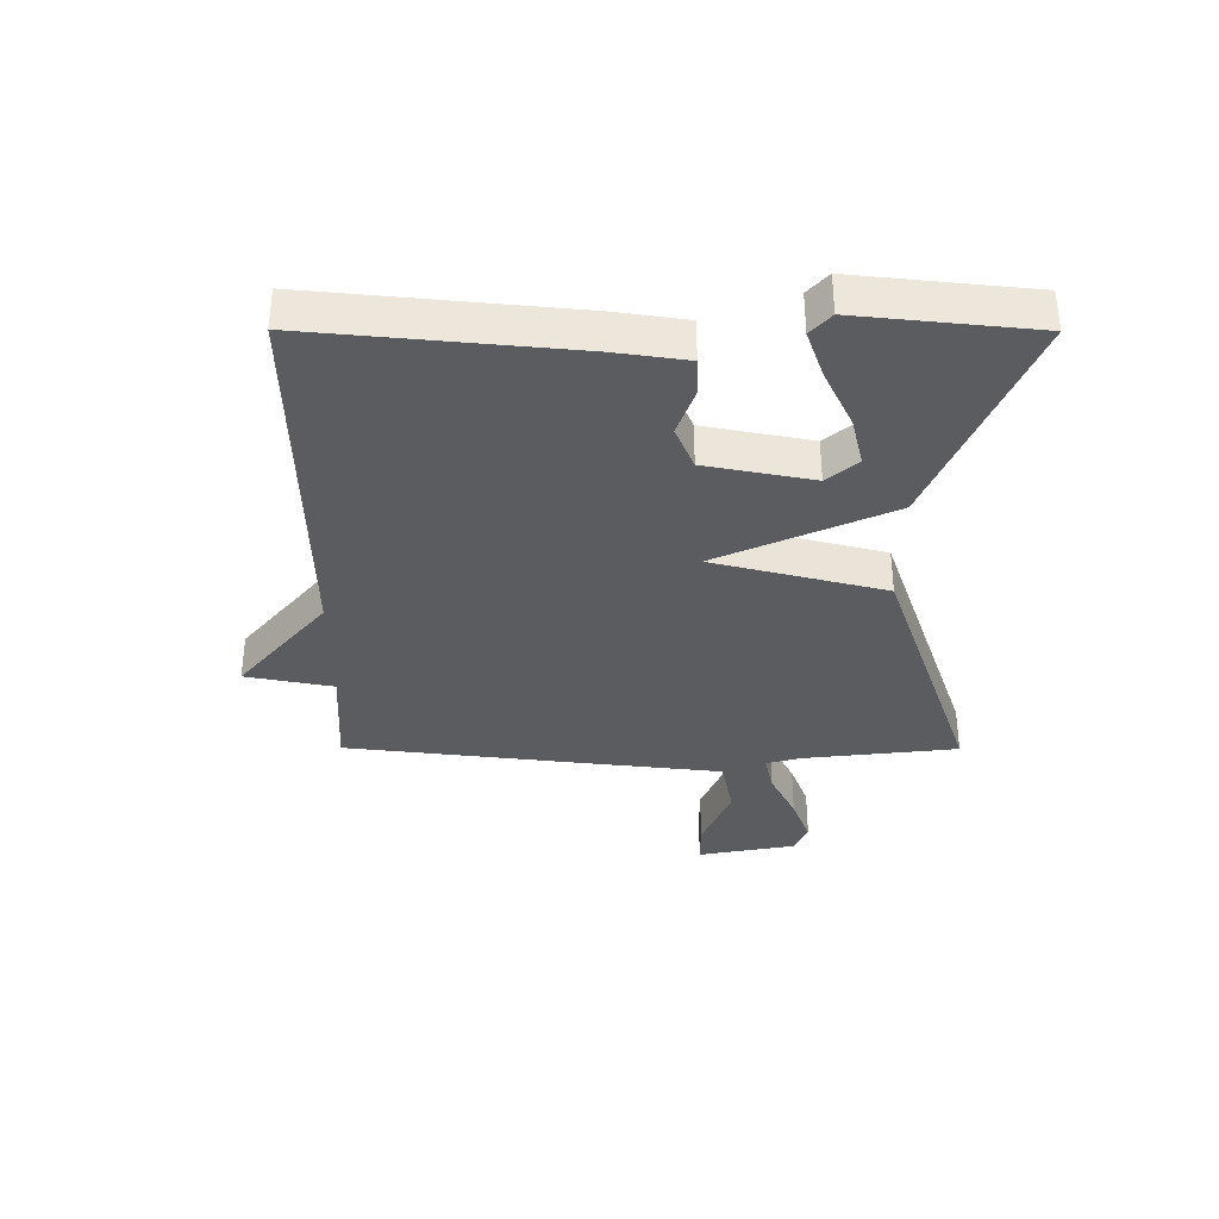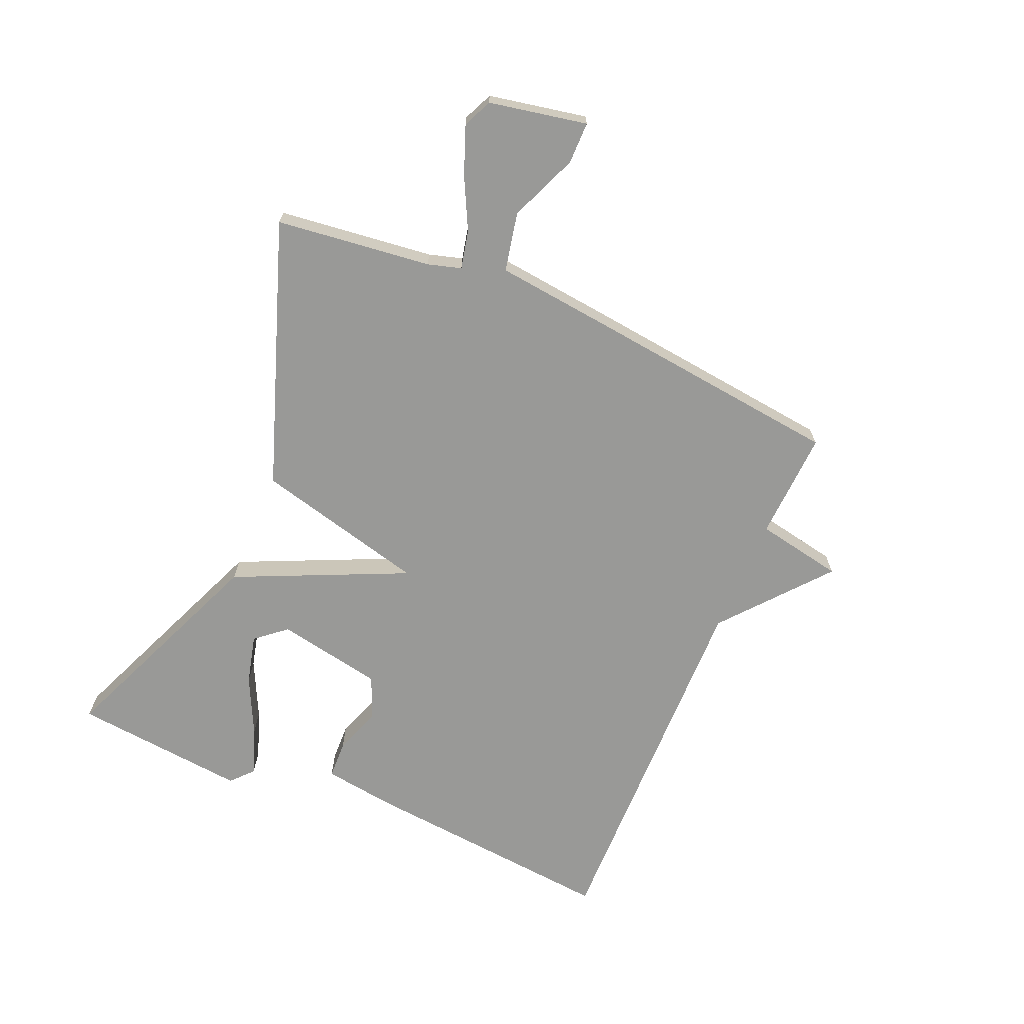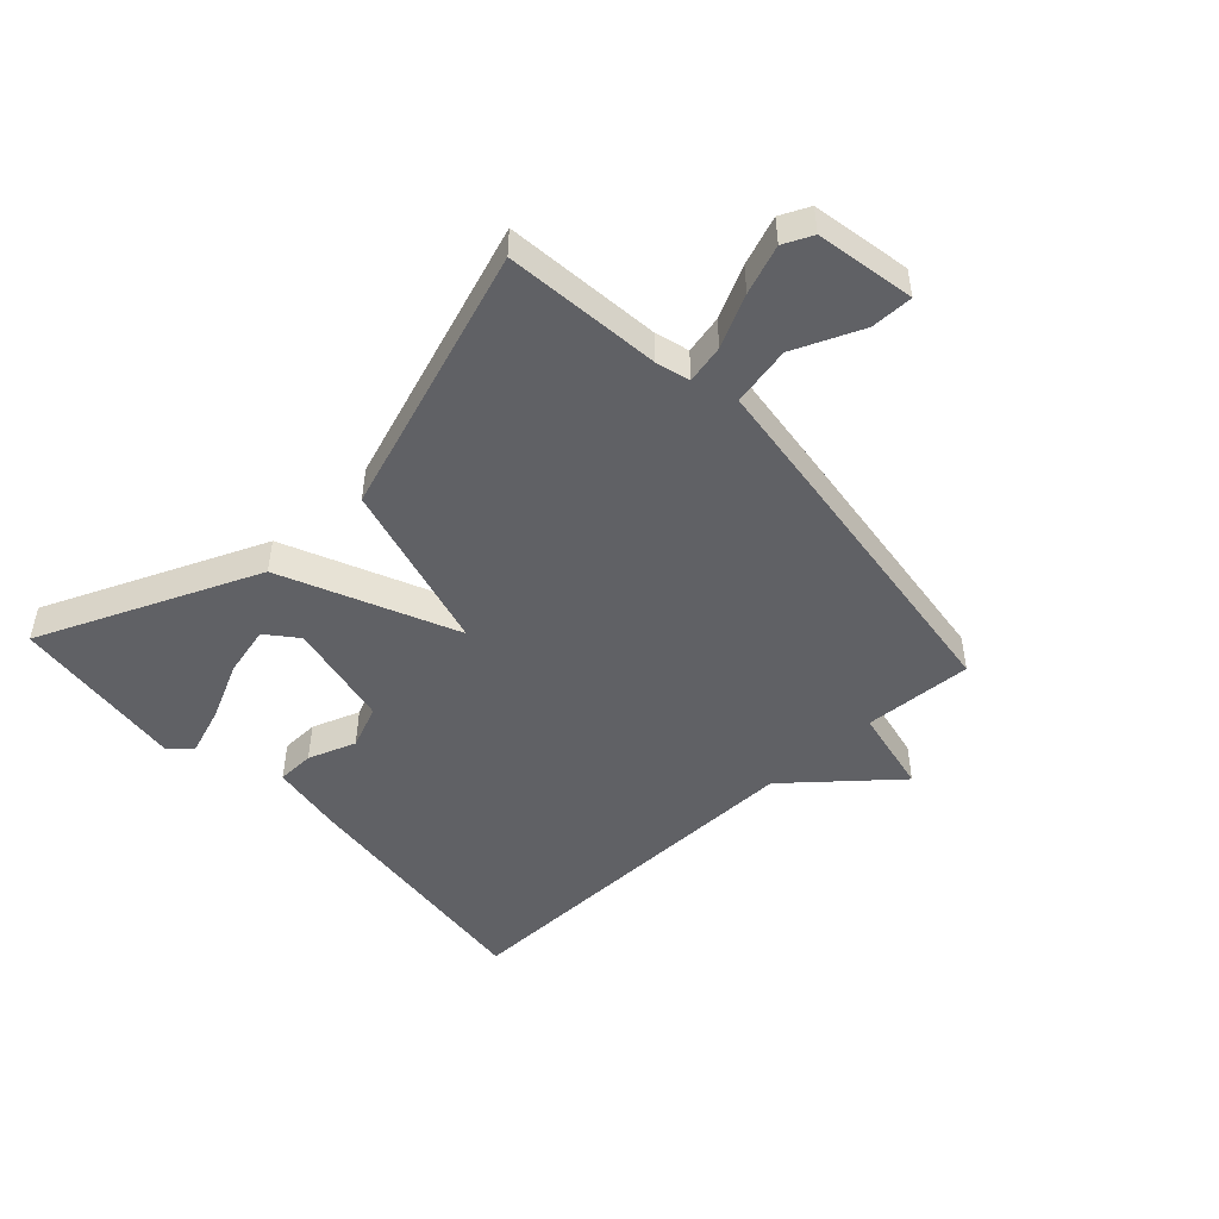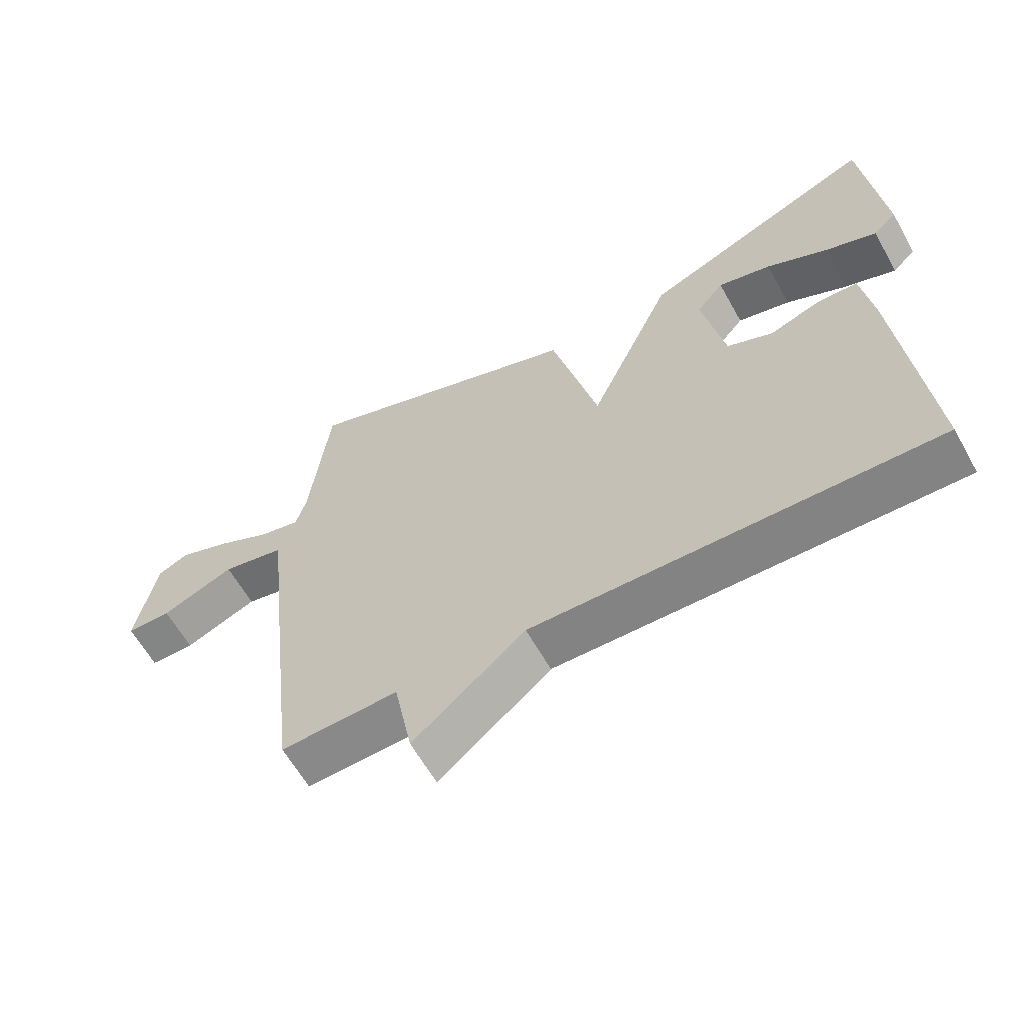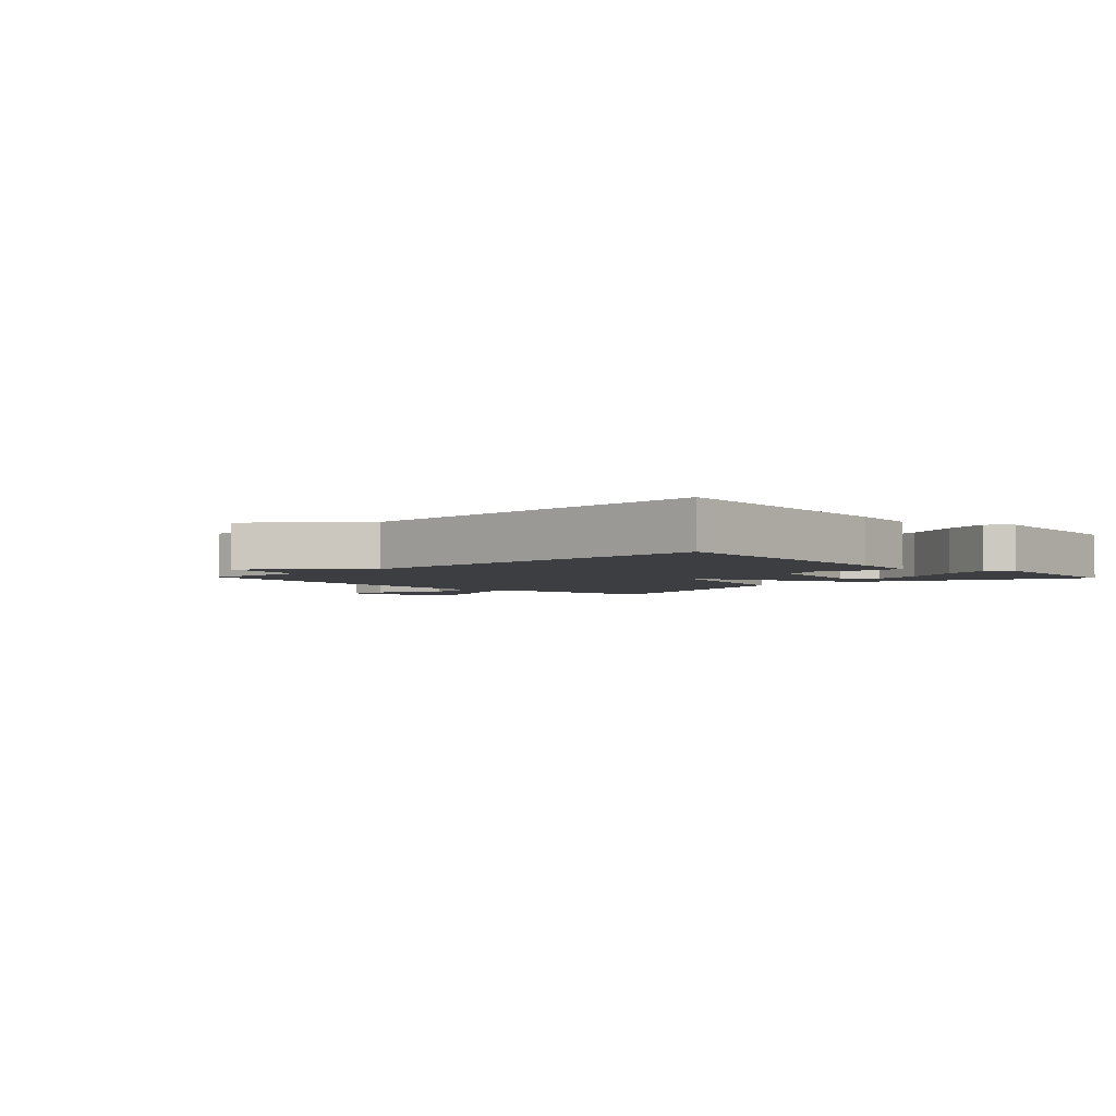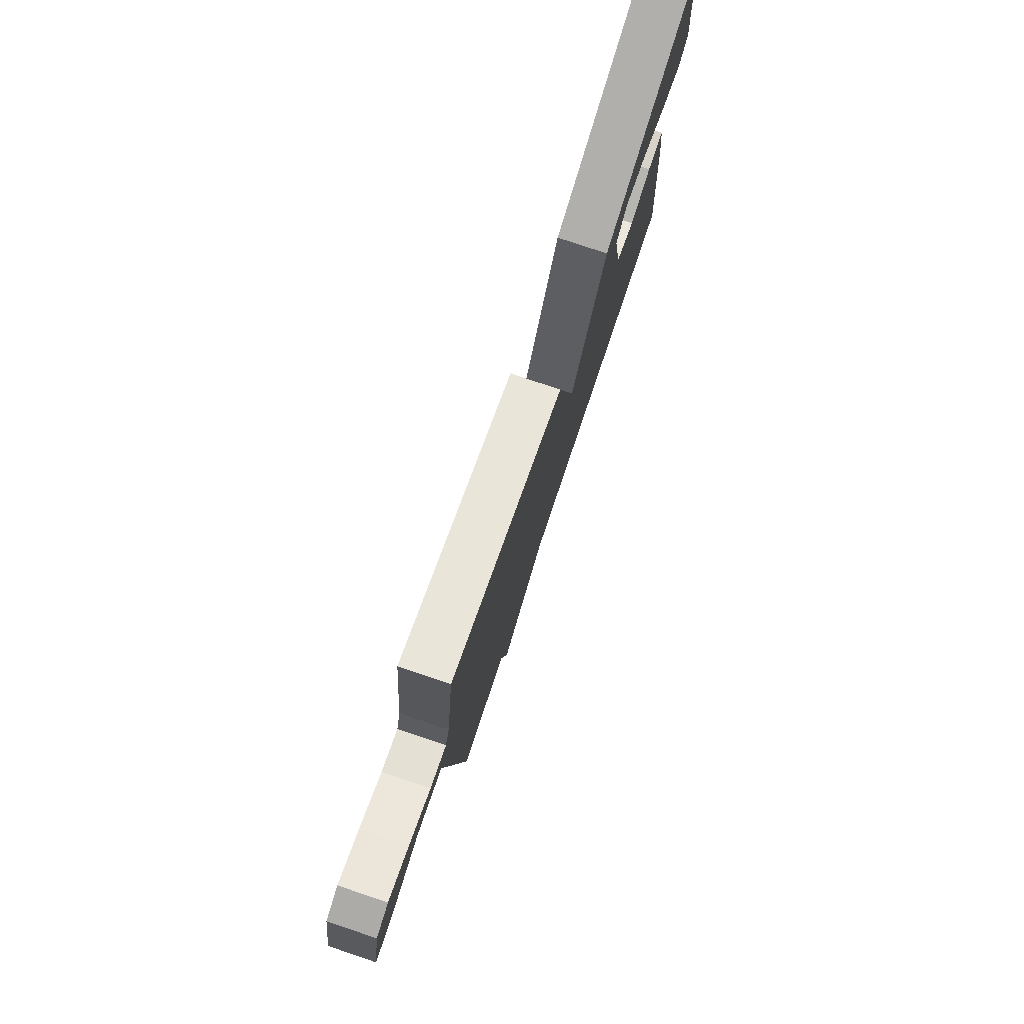
<metadata>
{"format":"obj","ext":"obj","renderer":"f3d","projection":"perspective","resolution":1024,"background":"white","views":[{"elev":-35.2,"azim":-90.2,"up":"+Y"},{"elev":-68.8,"azim":67.0,"up":"+Y"},{"elev":-48.3,"azim":42.5,"up":"+Y"},{"elev":-61.6,"azim":-150.8,"up":"+Z"},{"elev":-3.2,"azim":-136.2,"up":"+Y"},{"elev":78.4,"azim":108.6,"up":"+Z"}]}
</metadata>
<code>
v 0.5 0.07 -0.5
v 0.32 0.07 -0.491
v 0.292 0.07 -0.635
v 0.12 0.07 -0.491
v -0.5 0.07 -0.5
v -0.459 0.07 -0.075
v -0.442 0.07 0.043
v -0.38 0.07 0.045
v -0.301 0.07 0.017
v -0.23 0.07 0.047
v -0.196 0.07 0.223
v -0.238 0.07 0.273
v -0.32 0.07 0.253
v -0.415 0.07 0.207
v -0.494 0.07 0.179
v -0.53 0.07 0.212
v -0.5 0.07 0.5
v -0.137 0.07 0.348
v -0.009 0.07 0.065
v 0.063 0.07 0.348
v 0.5 0.07 0.5
v 0.53 0.07 0.244
v 0.546 0.07 0.189
v 0.609 0.07 0.203
v 0.693 0.07 0.245
v 0.772 0.07 0.275
v 0.82 0.07 0.253
v 0.851 0.07 0.092
v 0.782 0.07 0.092
v 0.669 0.07 0.139
v 0.572 0.07 0.119
v 0.549 0.07 -0.083
v 0.5 0 -0.5
v 0.32 0 -0.491
v 0.292 0 -0.635
v 0.12 0 -0.491
v -0.5 0 -0.5
v -0.459 0 -0.075
v -0.442 0 0.043
v -0.38 0 0.045
v -0.301 0 0.017
v -0.23 0 0.047
v -0.196 0 0.223
v -0.238 0 0.273
v -0.32 0 0.253
v -0.415 0 0.207
v -0.494 0 0.179
v -0.53 0 0.212
v -0.5 0 0.5
v -0.137 0 0.348
v -0.009 0 0.065
v 0.063 0 0.348
v 0.5 0 0.5
v 0.53 0 0.244
v 0.546 0 0.189
v 0.609 0 0.203
v 0.693 0 0.245
v 0.772 0 0.275
v 0.82 0 0.253
v 0.851 0 0.092
v 0.782 0 0.092
v 0.669 0 0.139
v 0.572 0 0.119
v 0.549 0 -0.083
f 31 32 1 2
f 28 29 30
f 27 28 30
f 26 27 30
f 25 26 30
f 24 25 30
f 23 24 30 31
f 19 20 21 22
f 19 22 23
f 16 17 18
f 15 16 18
f 14 15 18
f 13 14 18
f 12 13 18
f 11 12 18 19
f 10 11 19
f 9 10 19
f 7 8 9
f 6 7 9
f 5 6 9
f 4 5 9
f 4 9 19
f 3 4 19
f 2 3 19
f 2 19 23 31
f 34 33 64 63
f 62 61 60
f 62 60 59
f 62 59 58
f 62 58 57
f 62 57 56
f 63 62 56 55
f 54 53 52 51
f 55 54 51
f 50 49 48
f 50 48 47
f 50 47 46
f 50 46 45
f 50 45 44
f 51 50 44 43
f 51 43 42
f 51 42 41
f 41 40 39
f 41 39 38
f 41 38 37
f 41 37 36
f 51 41 36
f 51 36 35
f 51 35 34
f 63 55 51 34
f 1 33 34 2
f 2 34 35 3
f 3 35 36 4
f 4 36 37 5
f 5 37 38 6
f 6 38 39 7
f 7 39 40 8
f 8 40 41 9
f 9 41 42 10
f 10 42 43 11
f 11 43 44 12
f 12 44 45 13
f 13 45 46 14
f 14 46 47 15
f 15 47 48 16
f 16 48 49 17
f 17 49 50 18
f 18 50 51 19
f 19 51 52 20
f 20 52 53 21
f 21 53 54 22
f 22 54 55 23
f 23 55 56 24
f 24 56 57 25
f 25 57 58 26
f 26 58 59 27
f 27 59 60 28
f 28 60 61 29
f 29 61 62 30
f 30 62 63 31
f 31 63 64 32
f 32 64 33 1

</code>
